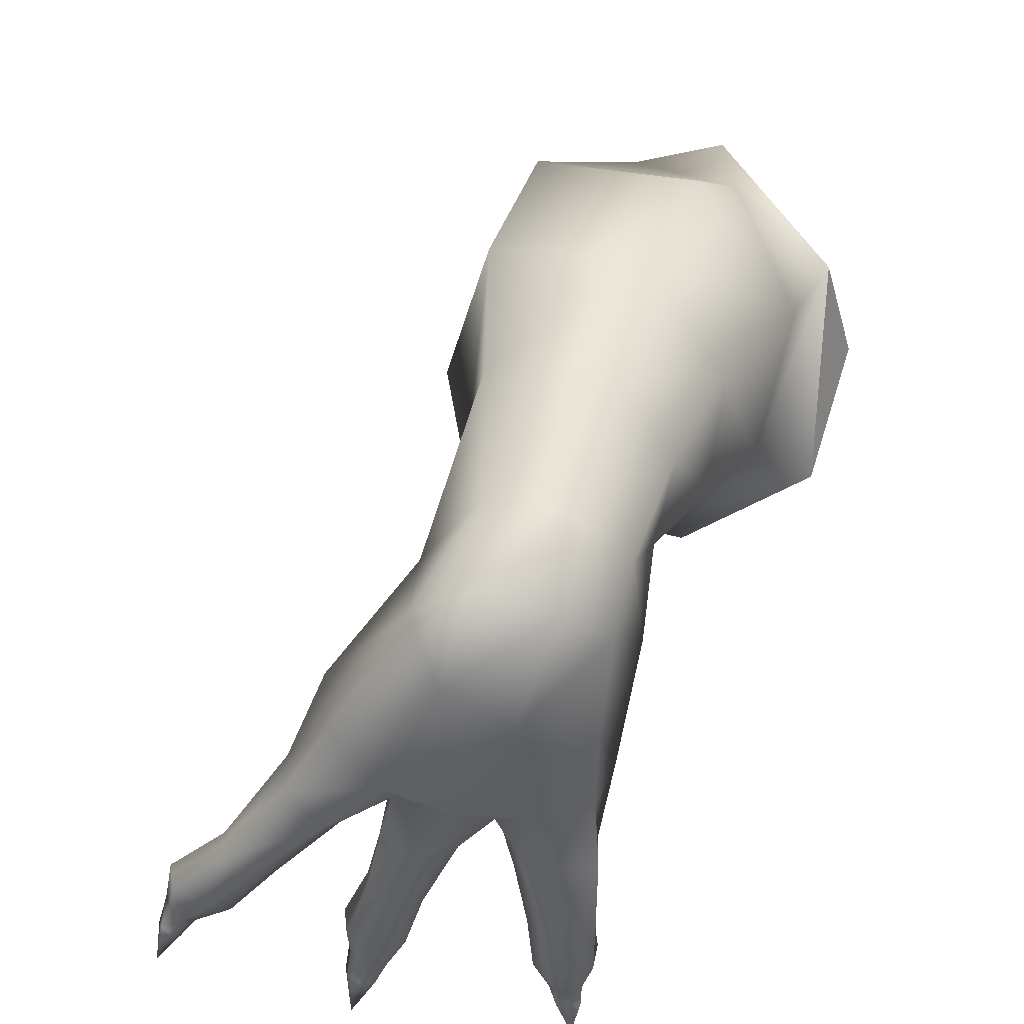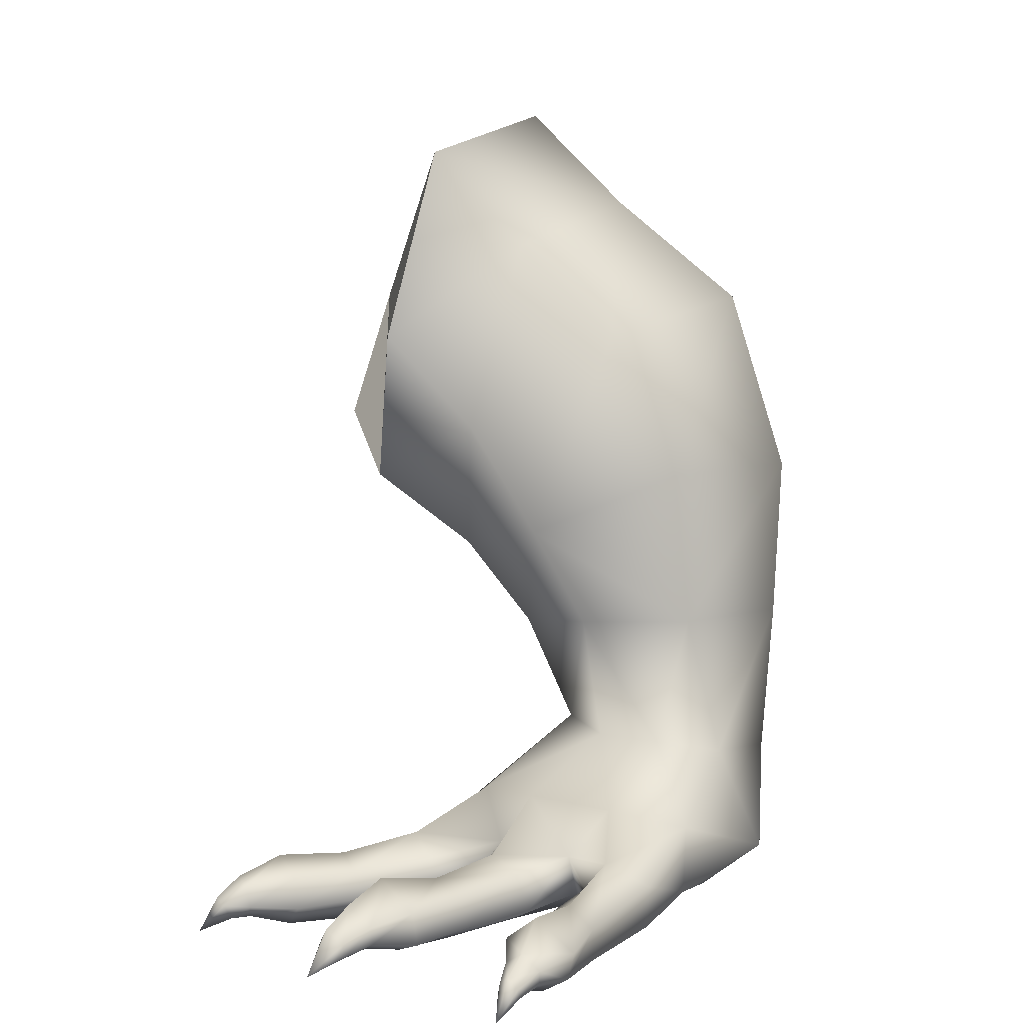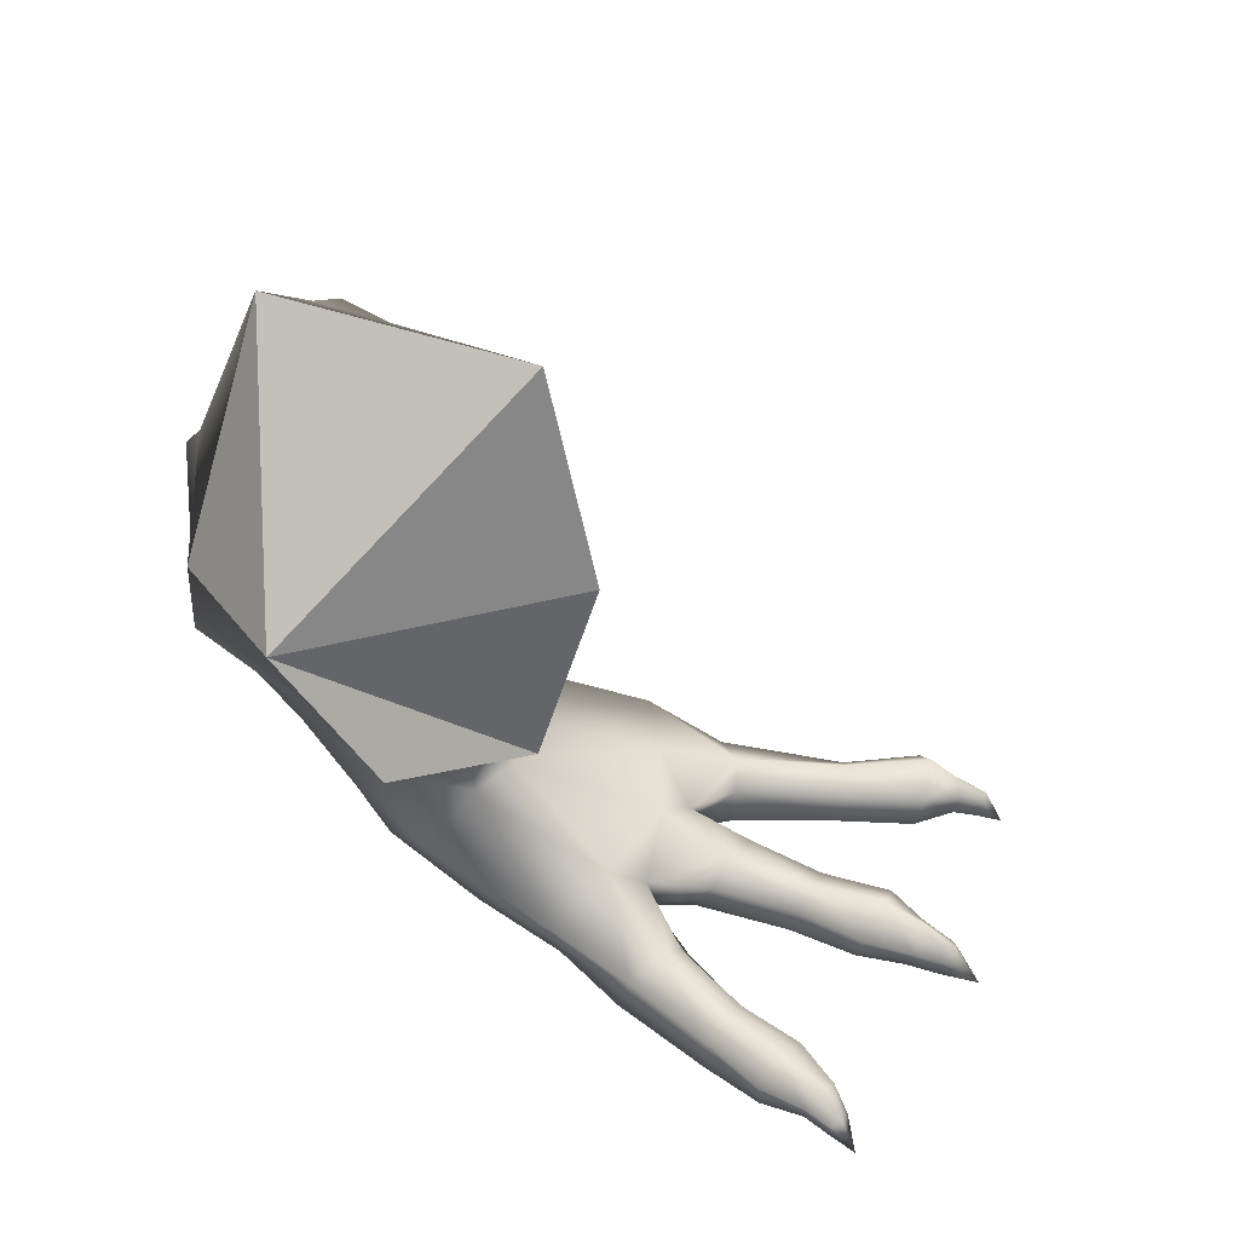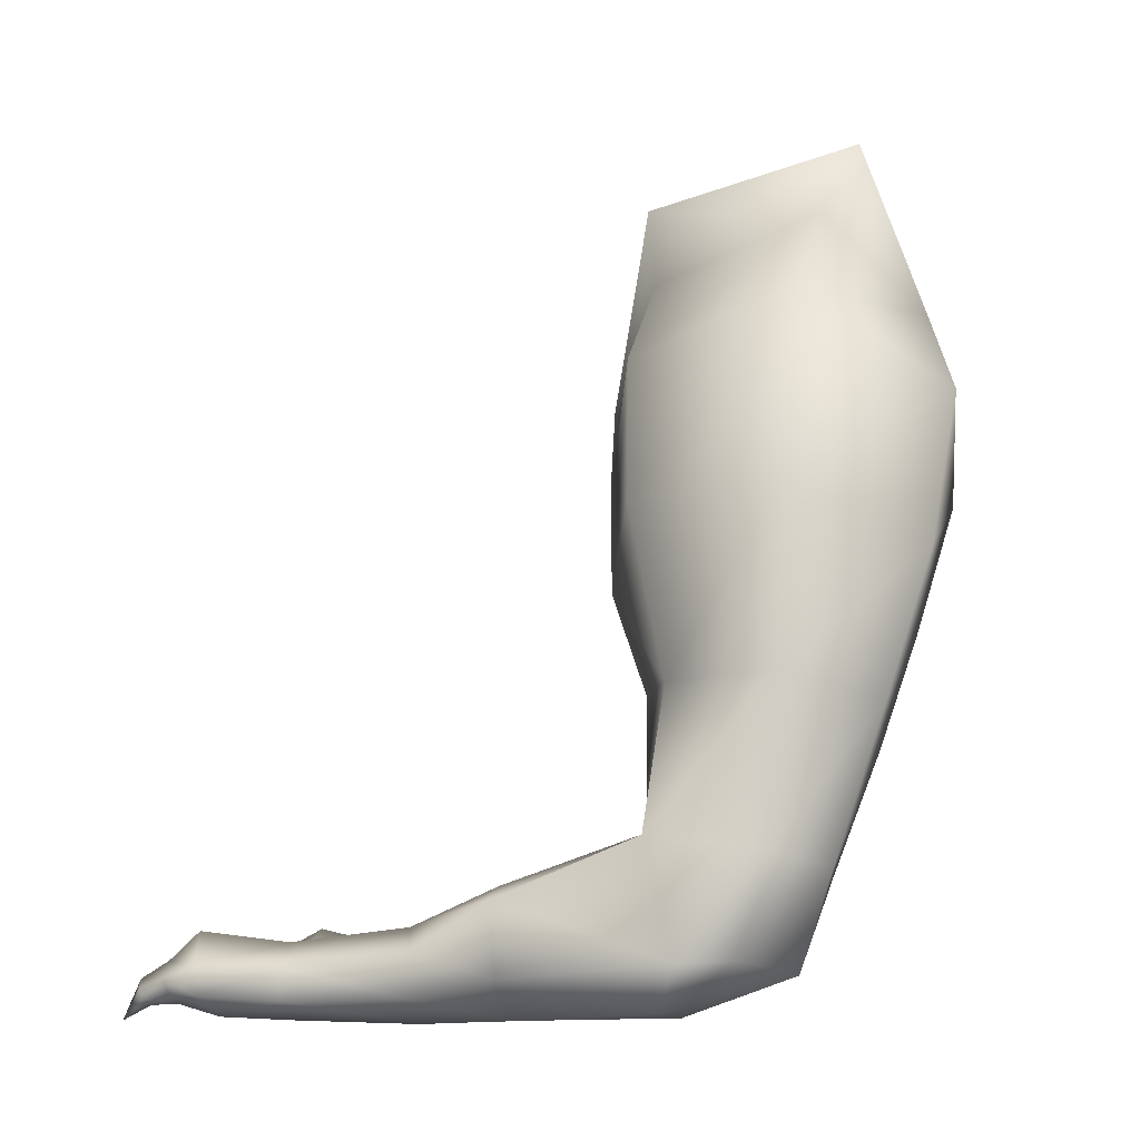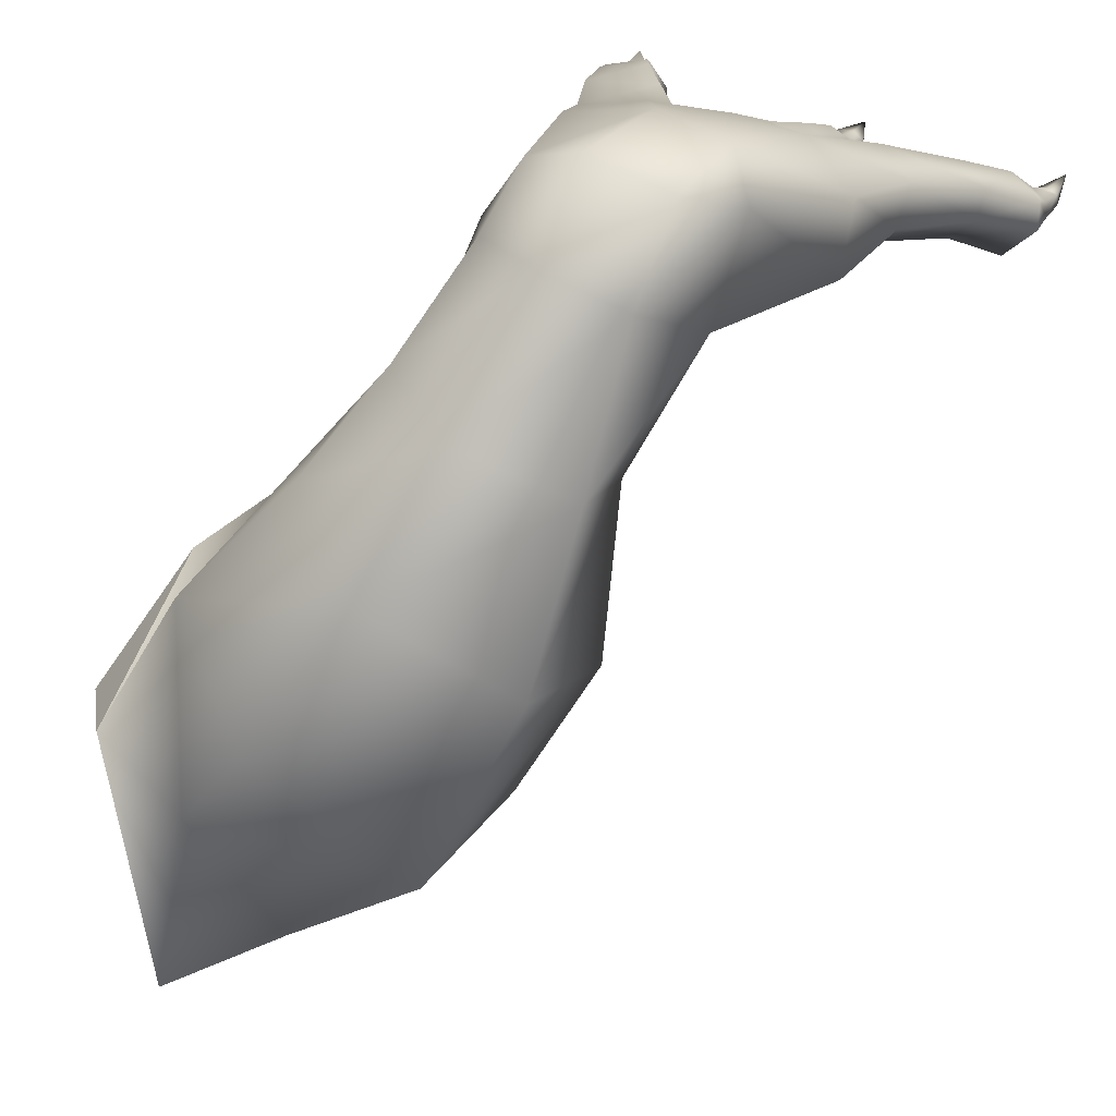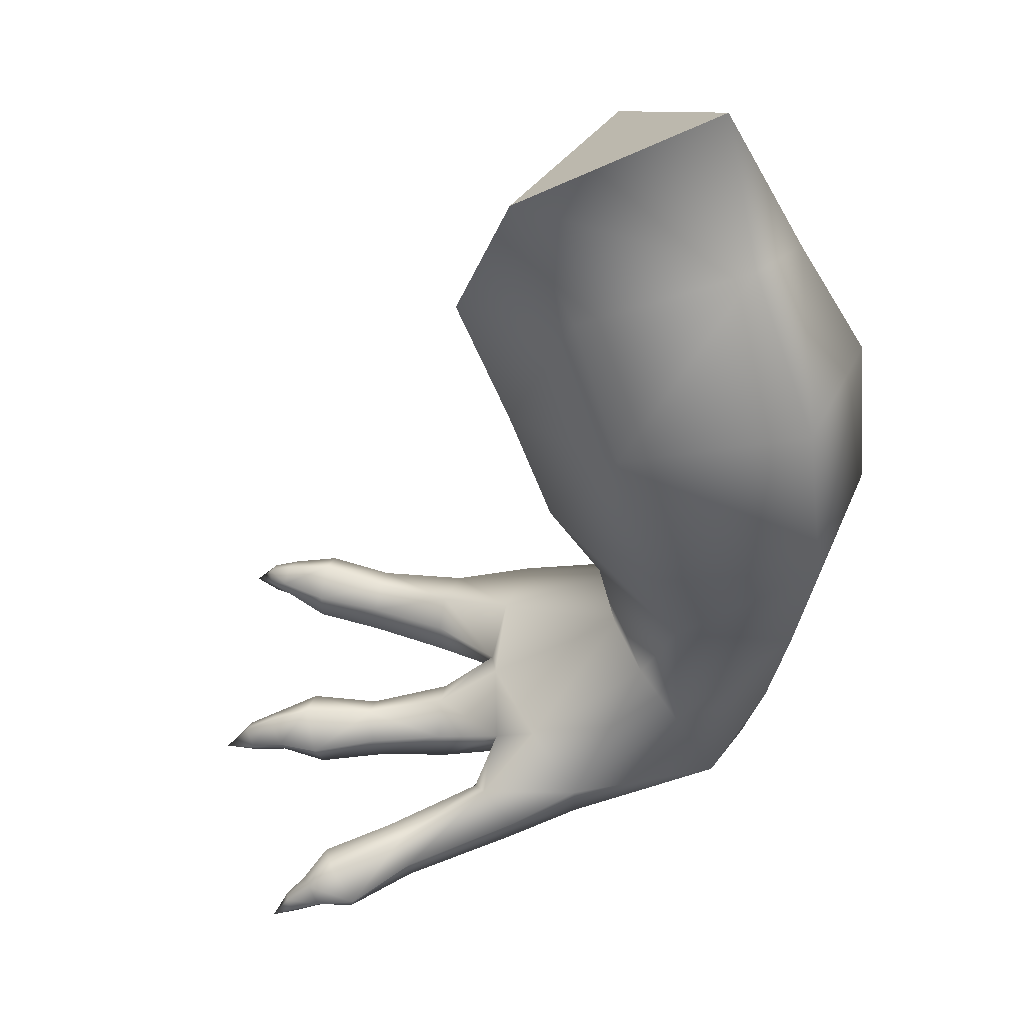
<metadata>
{"format":"obj","ext":"obj","renderer":"f3d","projection":"perspective","resolution":1024,"background":"white","views":[{"elev":-43.9,"azim":-173.4,"up":"+Y"},{"elev":6.7,"azim":68.7,"up":"+Y"},{"elev":44.6,"azim":-43.1,"up":"+Y"},{"elev":-8.5,"azim":148.5,"up":"+Y"},{"elev":-75.6,"azim":-13.7,"up":"+Z"},{"elev":62.3,"azim":108.8,"up":"+Y"}]}
</metadata>
<code>
g default
v 33.99 16.68 -31.39
v 17.51 2.54 -35.32
v 46.96 9.24 -7.451
v 59.27 -5.567 -18.77
v 65.65 -28.23 -28.25
v 48.91 -20.75 2.294
v 54.49 -38.16 -6.797
v 35.37 -41.82 -2.231
v 18.5 -35.95 -10.78
v 10.38 -24.95 -31.51
v 23.56 -11.53 -48.58
v 49.07 0.5108 -45.97
v 56.01 -28.05 -52.33
v 32.72 -35.22 -54.03
v 22.08 -44.68 -37.36
v 26.34 -51.8 -20.42
v 39.07 -55.46 -12.05
v 54.43 -53.84 -15.88
v 61.92 -53.65 -31.84
v 56.8 -53.28 -50.62
v 39.04 -56.81 -51.28
v 30.31 -62.11 -38.61
v 34.61 -65.76 -24.68
v 44.97 -71.72 -17.64
v 53.99 -73.51 -19.33
v 61.35 -73.9 -26.47
v 67.79 -74.73 -34.98
v 57.12 -76.86 -48.46
v 44.63 -79.05 -46.39
v 37.23 -79.92 -36.51
v 37.13 -80.2 -20.24
v 76.01 -81.04 -11.29
v 83.42 -83.17 -21.58
v 67.2 -79.71 -1.263
v 53.64 -81 1.351
v 42.96 -85.76 0.6664
v 44.08 -95.09 -17.02
v 46.19 -94.94 -1.178
v 82.55 -93.89 -21.58
v 67.91 -91.66 -42.75
v 59.16 -91.43 -45.79
v 46.97 -93.3 -41.57
v 40.44 -90.23 -33.02
v 55.03 -99.09 -25.29
v 64.57 -98.31 -33.84
v 66.02 -99.22 -6.989
v 55.12 -97.86 -3.265
v 75.31 -99.45 -14.49
v 61.02 -88.63 1.518
v 68.49 -90.61 8.099
v 72.77 -87.32 7.383
v 78.72 -89.48 5.704
v 75.72 -88.14 -4.377
v 87.1 -86.72 -5.878
v 84.99 -90.86 -3.462
v 53.05 -87.76 13.63
v 57.41 -91.3 13.16
v 46.9 -90.3 12.86
v 90.25 -90.13 -12
v 96.92 -91.23 8.649
v 99.74 -88.72 5.479
v 102.4 -92.15 2.813
v 105 -90.95 17.66
v 109.3 -87.14 14.72
v 112.3 -92.16 9.946
v 75.14 -91.58 19.48
v 78.69 -88.56 19.21
v 82.88 -90.88 16.97
v 77.79 -91.14 30.07
v 82.94 -86.43 29.66
v 88.08 -91.02 26.37
v 53.12 -90.05 26.39
v 57.24 -92.39 25.9
v 49.12 -92.97 26.78
v 53.19 -89.38 37.15
v 58.48 -92 36.47
v 49.18 -93.35 37.3
v 48.72 -98.22 26.67
v 50 -98.07 36.8
v 46.79 -97.2 10.81
v 56.76 -99.44 8.198
v 55.33 -100.4 25.12
v 55.63 -100.3 36.32
v 67.38 -95.25 6.203
v 74.49 -95.83 18.61
v 78.6 -96.44 28.46
v 87.37 -96.28 25.35
v 83.01 -95.76 15.57
v 79.34 -95.54 4.197
v 61.14 -95.1 0.2284
v 72.36 -98.47 4.282
v 75.28 -94.44 -6.014
v 83.6 -95.6 -2.518
v 95.47 -95.96 8.324
v 104 -96.38 16.68
v 85.88 -99.9 -6.491
v 99.25 -99.43 5.668
v 107 -98.99 12.57
v 111.7 -96.16 10.7
v 102.6 -96.78 2.856
v 90.36 -96.48 -11.61
v 82.74 -98.09 26.7
v 78.41 -98.4 17.11
v 82.49 -92.78 36.03
v 85.79 -89.3 35.81
v 88.37 -92.5 33.1
v 87.89 -95.16 32.62
v 82.51 -96.12 34.79
v 85.32 -96.52 33.04
v 87.68 -92.13 39.89
v 89.7 -94.17 37.98
v 89.24 -96.14 37.36
v 87.53 -97.24 37.9
v 85.11 -96.67 39.03
v 85.47 -93.92 39.89
v 89.54 -98.56 43.51
v 54.45 -91.94 44.52
v 57.44 -92.99 44.2
v 51.77 -94.16 44.01
v 53.09 -95.83 47.94
v 54.9 -94.94 48.29
v 56.74 -95.92 47.68
v 52.36 -96.96 43.39
v 53.02 -97.52 47.79
v 55.99 -98.29 43.11
v 61.15 -92.34 1.731
v 59.72 -94.88 12.28
v 59.09 -96.39 25.13
v 59.42 -96.94 36.21
v 57.65 -96.34 43.52
v 56.82 -98.11 46.44
v 54.96 -100.2 51.26
v 110.6 -92.8 19.92
v 112.4 -91.24 18.11
v 114.1 -93.62 16.07
v 113.7 -94.72 22.04
v 115.2 -93.76 21.39
v 116 -95.31 20.16
v 113.3 -95.87 15.83
v 115.4 -96.74 19.56
v 111.3 -97.21 17.27
v 110 -95.97 19.46
v 112.9 -96.87 22.05
v 114.1 -97.42 20.27
v 116.8 -99.57 23.84
v 3.123 -0.8205 -19.45
v 18.78 32.24 -21.34
v 39.89 24.96 5.274
v 40.61 -5.847 14.06
v 31.17 -29.91 12.47
v 8.533 -20.56 9.822
v 0.03943 0.008401 0.1377
g bossLLegBtm
f 1 2 147
f 147 2 146
f 3 148 149
f 147 148 1
f 1 148 3
f 4 3 6
f 6 3 149
f 5 4 7
f 7 4 6
f 6 149 150
f 7 6 8
f 8 6 150
f 8 150 9
f 9 150 151
f 10 9 146
f 146 9 151
f 11 10 2
f 2 10 146
f 11 2 12
f 12 2 1
f 12 1 4
f 4 1 3
f 13 12 5
f 5 12 4
f 14 11 13
f 13 11 12
f 15 10 14
f 14 10 11
f 16 9 15
f 15 9 10
f 9 16 8
f 8 16 17
f 18 7 17
f 17 7 8
f 18 19 7
f 7 19 5
f 20 13 19
f 19 13 5
f 13 20 14
f 14 20 21
f 22 15 21
f 21 15 14
f 23 16 22
f 22 16 15
f 16 23 17
f 17 23 24
f 25 18 24
f 24 18 17
f 19 18 26
f 26 18 25
f 26 27 19
f 28 20 27
f 27 20 19
f 29 21 28
f 28 21 20
f 21 29 22
f 22 29 30
f 31 23 30
f 30 23 22
f 24 23 31
f 31 36 24
f 24 36 35
f 24 35 25
f 25 35 34
f 26 25 32
f 32 25 34
f 27 26 33
f 33 26 32
f 31 37 36
f 36 37 38
f 27 33 40
f 40 33 39
f 41 28 40
f 40 28 27
f 42 29 41
f 41 29 28
f 43 30 42
f 42 30 29
f 30 43 31
f 31 43 37
f 42 44 43
f 43 44 37
f 41 45 42
f 42 45 44
f 40 39 45
f 45 39 48
f 41 40 45
f 45 48 44
f 44 48 46
f 37 44 47
f 47 44 46
f 37 47 38
f 34 49 51
f 51 49 50
f 34 51 53
f 53 51 52
f 55 54 53
f 53 54 32
f 35 56 49
f 49 56 57
f 49 34 35
f 53 32 34
f 56 35 58
f 58 35 36
f 32 54 33
f 33 54 59
f 59 54 62
f 62 54 61
f 54 55 61
f 61 55 60
f 60 63 61
f 61 63 64
f 62 61 65
f 65 61 64
f 51 67 52
f 52 67 68
f 50 66 51
f 51 66 67
f 66 69 67
f 67 69 70
f 68 67 71
f 71 67 70
f 57 56 73
f 73 56 72
f 58 74 56
f 56 74 72
f 73 72 76
f 76 72 75
f 72 74 75
f 75 74 77
f 77 74 79
f 79 74 78
f 74 58 78
f 78 58 80
f 36 38 58
f 58 38 80
f 80 38 81
f 81 38 47
f 78 80 82
f 82 80 81
f 82 83 78
f 78 83 79
f 128 82 127
f 127 82 81
f 128 129 82
f 82 129 83
f 84 85 50
f 50 85 66
f 69 66 86
f 86 66 85
f 71 87 68
f 68 87 88
f 68 88 52
f 52 88 89
f 84 126 90
f 46 91 90
f 90 91 84
f 92 46 48
f 52 89 53
f 53 89 92
f 93 94 55
f 55 94 60
f 94 95 60
f 60 95 63
f 96 97 93
f 93 97 94
f 98 95 97
f 97 95 94
f 99 98 100
f 100 98 97
f 97 96 100
f 100 96 101
f 65 99 62
f 62 99 100
f 59 62 101
f 101 62 100
f 101 39 59
f 59 39 33
f 102 86 103
f 103 86 85
f 87 102 88
f 88 102 103
f 103 85 91
f 91 85 84
f 91 89 103
f 103 89 88
f 96 48 101
f 101 48 39
f 48 96 92
f 92 96 93
f 46 90 47
f 90 126 81
f 81 126 127
f 90 81 47
f 69 104 70
f 70 104 105
f 71 70 106
f 106 70 105
f 87 71 107
f 107 71 106
f 86 108 69
f 69 108 104
f 108 86 109
f 109 86 102
f 102 87 109
f 109 87 107
f 110 111 105
f 105 111 106
f 111 112 106
f 106 112 107
f 109 107 113
f 113 107 112
f 108 109 114
f 114 109 113
f 115 104 114
f 114 104 108
f 110 105 115
f 115 105 104
f 115 116 110
f 114 116 115
f 111 110 116
f 112 111 116
f 113 112 116
f 116 114 113
f 89 91 92
f 92 91 46
f 53 92 55
f 55 92 93
f 76 75 118
f 118 75 117
f 117 75 119
f 119 75 77
f 119 120 117
f 117 120 121
f 122 118 121
f 121 118 117
f 119 77 123
f 123 77 79
f 124 120 123
f 123 120 119
f 79 83 123
f 123 83 125
f 49 126 50
f 50 126 84
f 127 126 57
f 57 126 49
f 73 128 57
f 57 128 127
f 128 73 129
f 129 73 76
f 129 76 130
f 130 76 118
f 118 122 130
f 130 122 131
f 130 125 129
f 129 125 83
f 124 123 131
f 131 123 125
f 130 131 125
f 120 132 121
f 120 124 132
f 122 121 132
f 131 122 132
f 124 131 132
f 64 63 134
f 134 63 133
f 64 134 65
f 65 134 135
f 134 133 137
f 137 133 136
f 138 135 137
f 137 135 134
f 139 99 135
f 135 99 65
f 139 135 140
f 140 135 138
f 98 99 141
f 141 99 139
f 142 95 141
f 141 95 98
f 133 63 142
f 142 63 95
f 133 142 136
f 136 142 143
f 144 141 140
f 140 141 139
f 141 144 142
f 142 144 143
f 140 138 145
f 137 136 145
f 136 143 145
f 143 144 145
f 144 140 145
f 145 138 137
f 147 146 152
f 149 148 152
f 148 147 152
f 150 149 152
f 151 150 152
f 146 151 152

</code>
